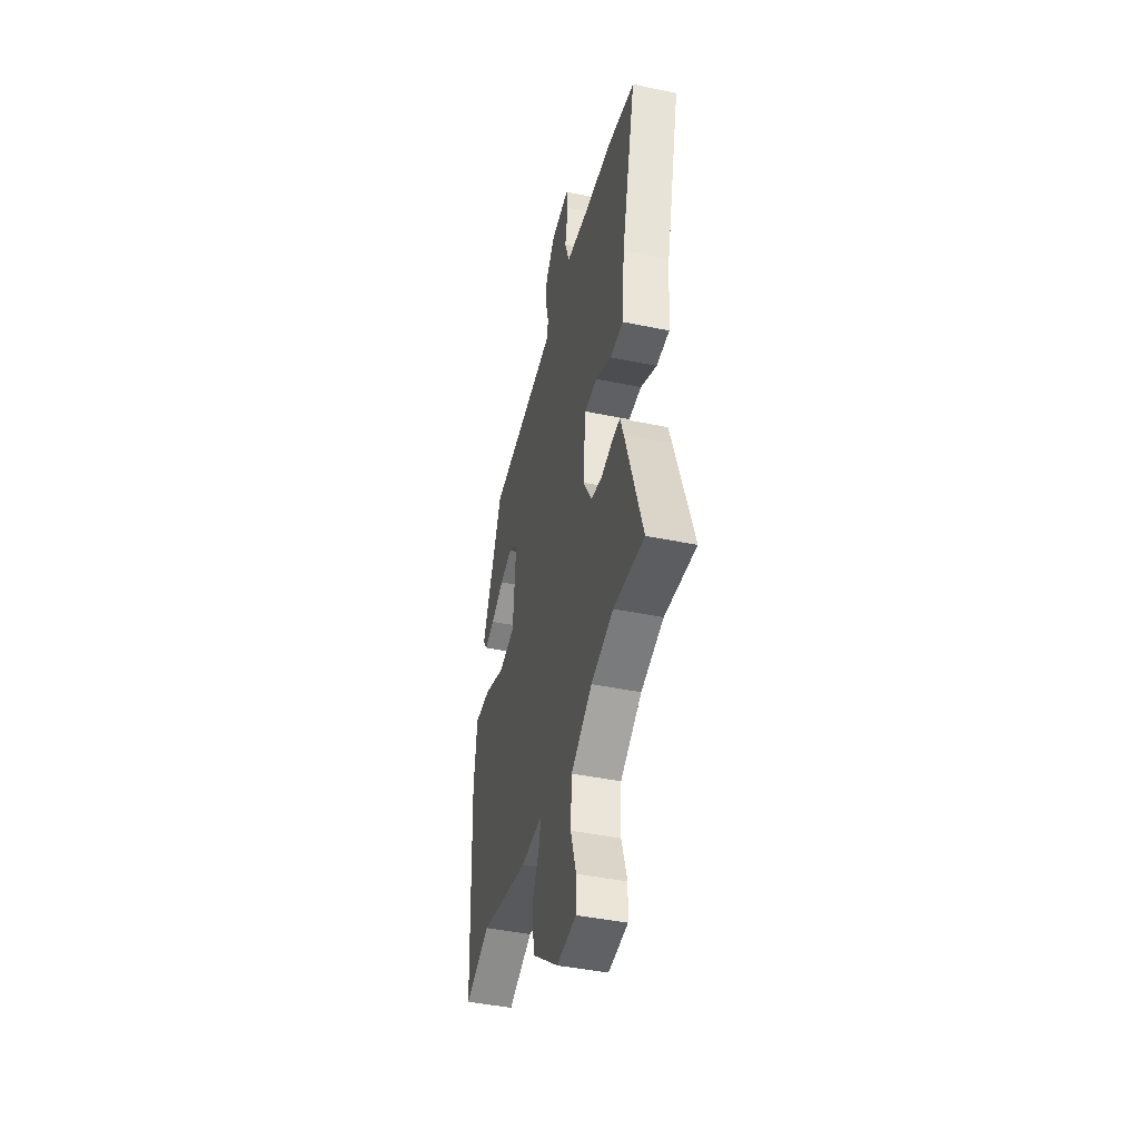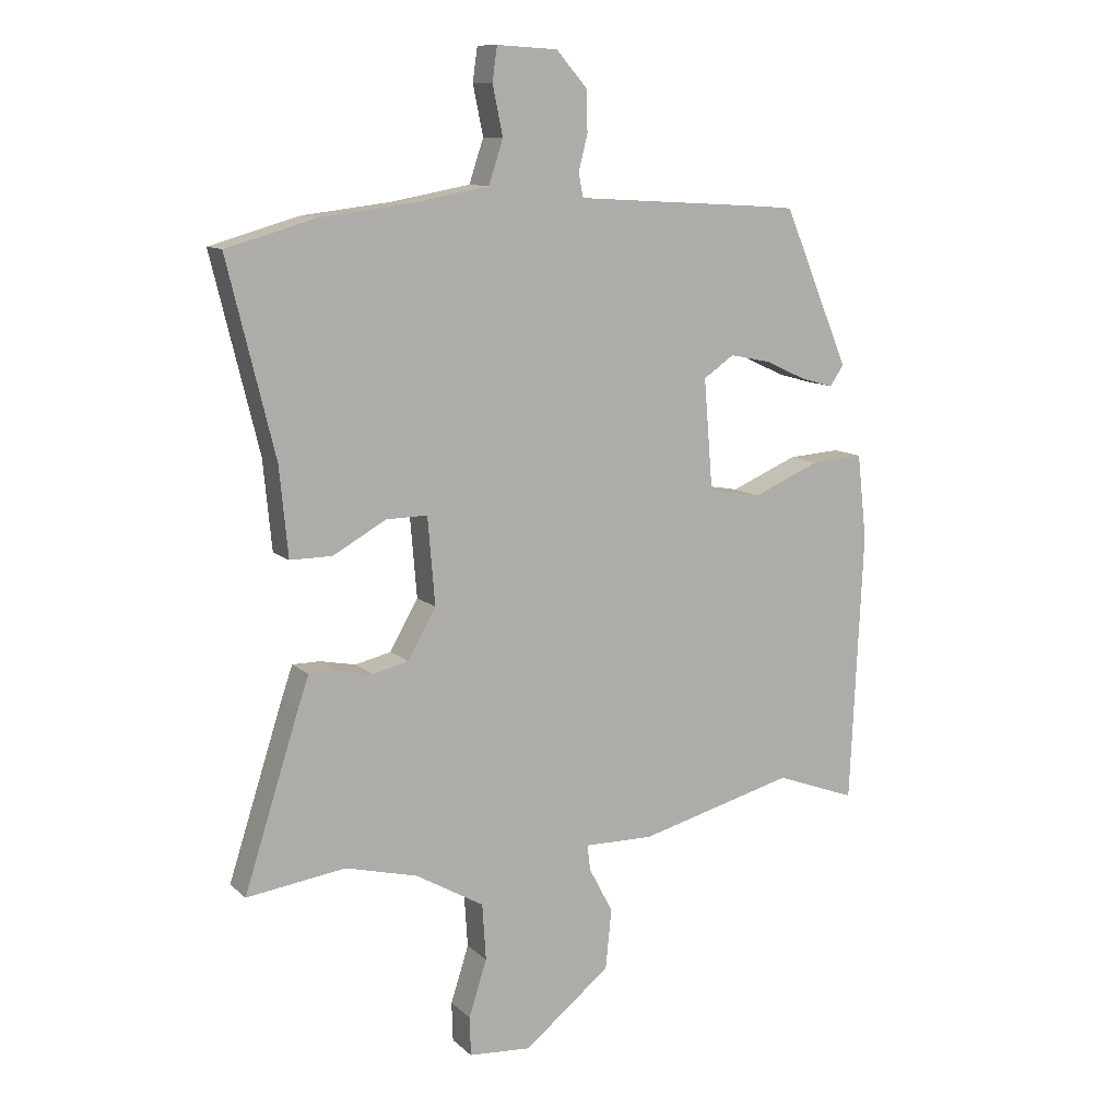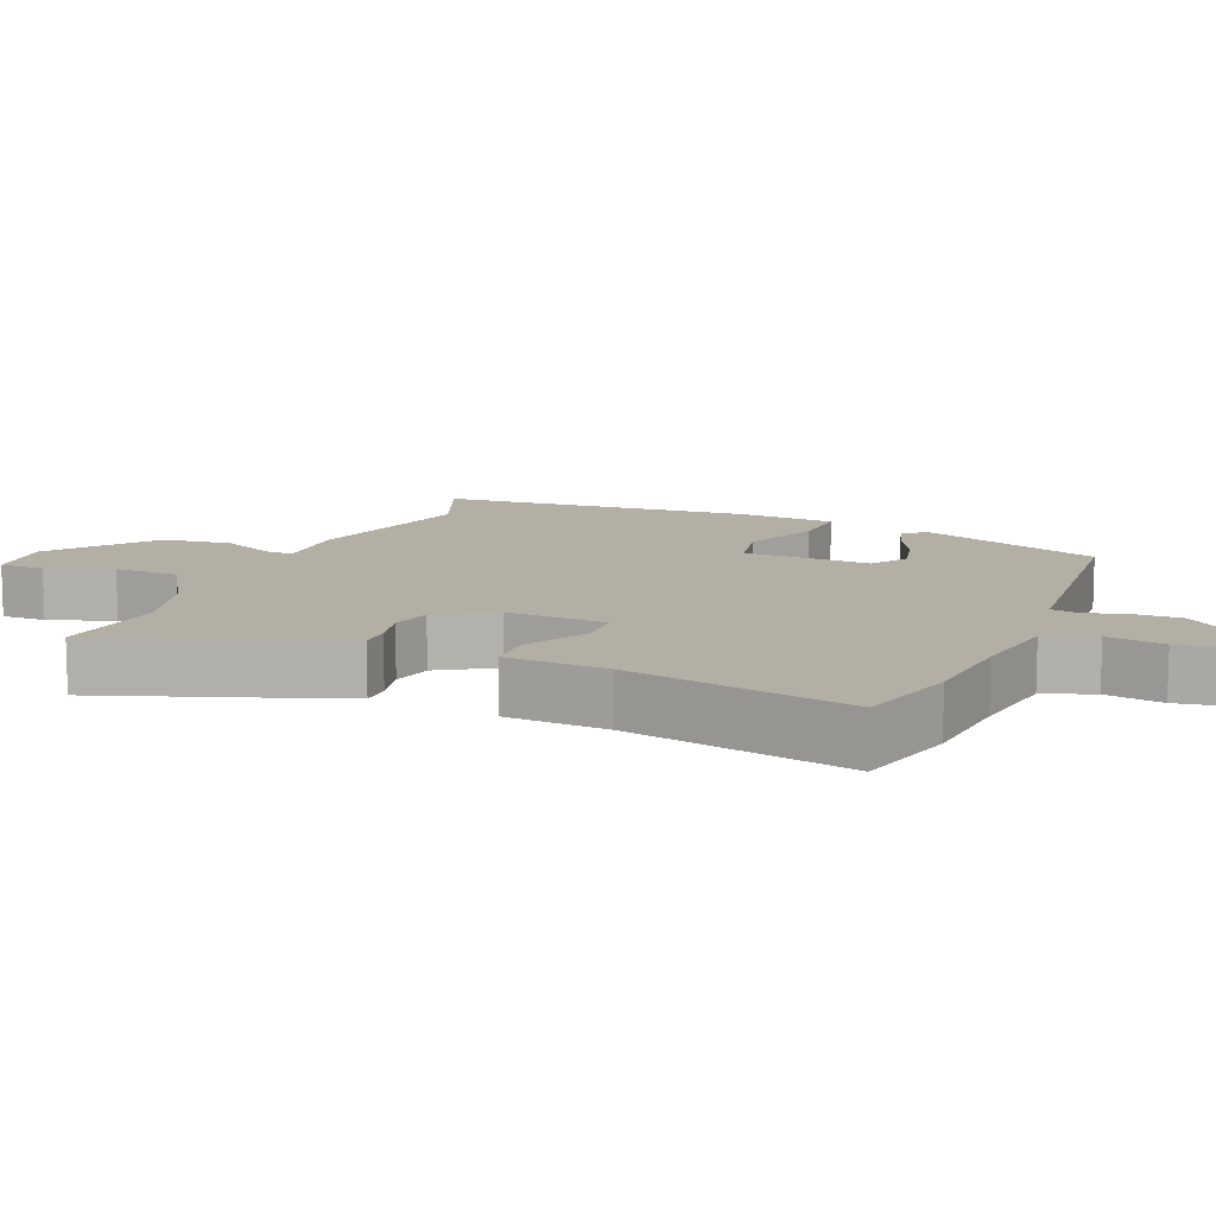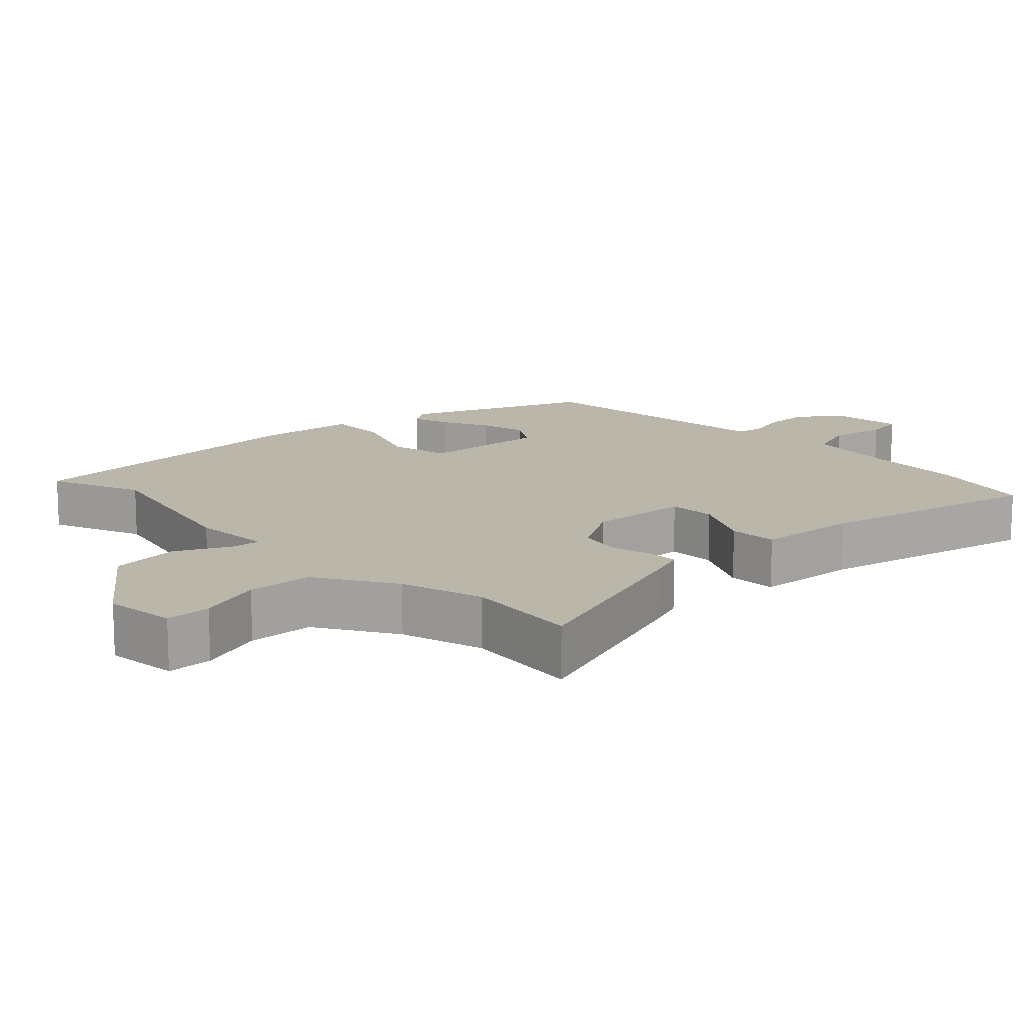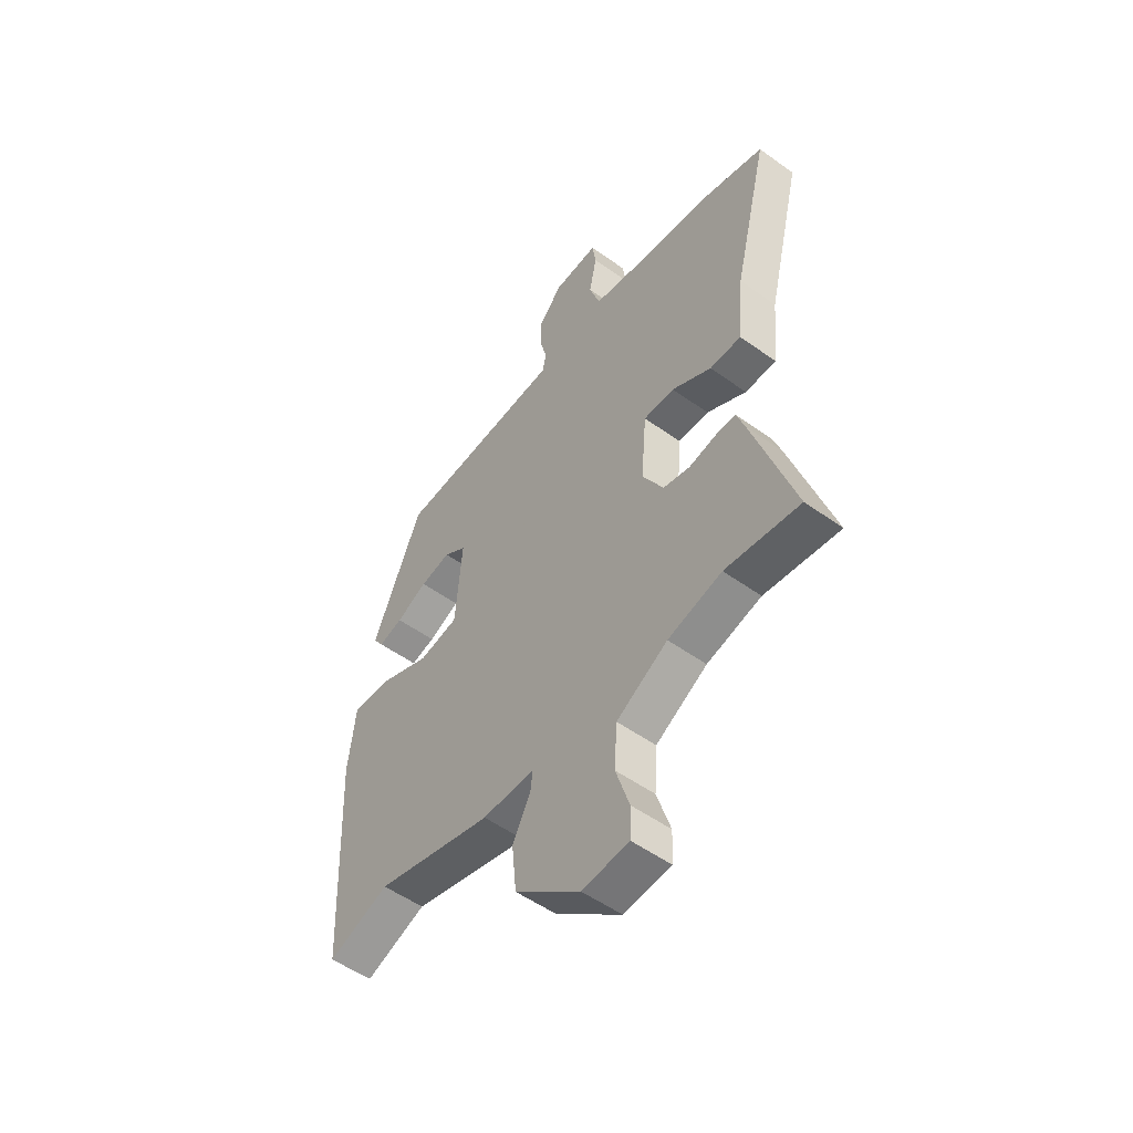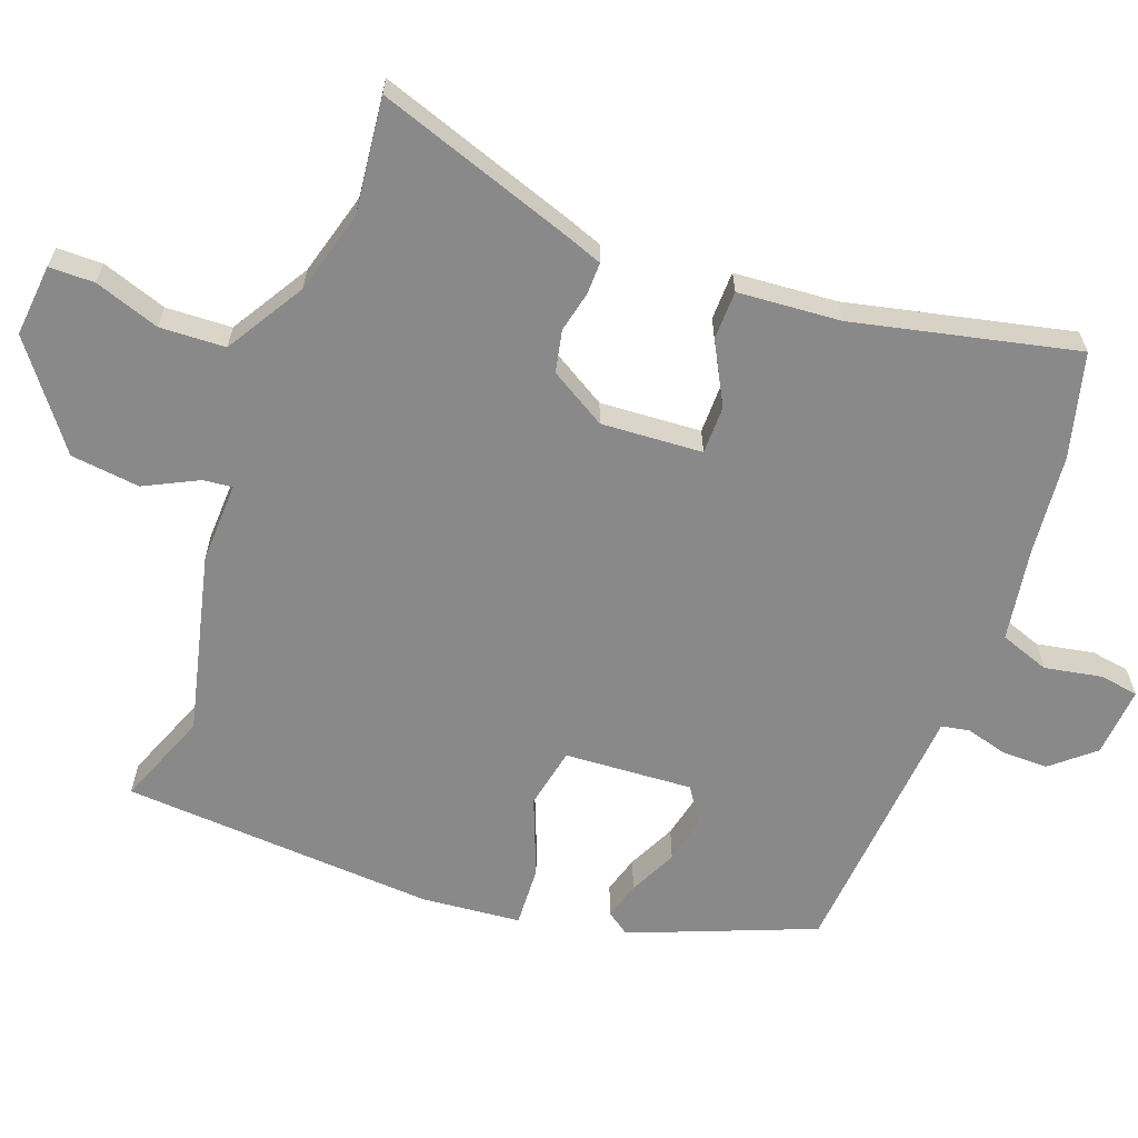
<metadata>
{"format":"obj","ext":"obj","renderer":"f3d","projection":"perspective","resolution":1024,"background":"white","views":[{"elev":-44.0,"azim":-103.6,"up":"+Z"},{"elev":11.1,"azim":-27.1,"up":"+Z"},{"elev":11.3,"azim":-69.0,"up":"+Y"},{"elev":14.1,"azim":-135.1,"up":"+Y"},{"elev":-52.9,"azim":-127.6,"up":"+Z"},{"elev":-63.0,"azim":-111.4,"up":"+Y"}]}
</metadata>
<code>
v -0.43 0.07 -0.491
v -0.595 0.07 -0.513
v -0.503 0.07 -0.226
v -0.485 0.07 -0.174
v -0.439 0.07 -0.174
v -0.38 0.07 -0.186
v -0.32 0.07 -0.172
v -0.273 0.07 -0.09
v -0.285 0.07 0.055
v -0.354 0.07 0.054
v -0.442 0.07 0.005
v -0.512 0.07 0.005
v -0.526 0.07 0.152
v -0.604 0.07 0.471
v -0.455 0.07 0.513
v -0.31 0.07 0.53
v -0.177 0.07 0.554
v -0.153 0.07 0.626
v -0.17 0.07 0.708
v -0.162 0.07 0.764
v -0.061 0.07 0.758
v -0.009 0.07 0.699
v -0.008 0.07 0.632
v -0.023 0.07 0.572
v -0.015 0.07 0.532
v 0.052 0.07 0.528
v 0.364 0.07 0.509
v 0.474 0.07 0.248
v 0.451 0.07 0.214
v 0.397 0.07 0.229
v 0.327 0.07 0.261
v 0.259 0.07 0.275
v 0.208 0.07 0.24
v 0.223 0.07 0.056
v 0.311 0.07 0.04
v 0.423 0.07 0.087
v 0.511 0.07 0.093
v 0.527 0.07 -0.049
v 0.506 0.07 -0.502
v 0.371 0.07 -0.452
v 0.111 0.07 -0.519
v -0.005 0.07 -0.517
v 0 0.07 -0.559
v 0.04 0.07 -0.635
v 0.03 0.07 -0.735
v -0.114 0.07 -0.849
v -0.218 0.07 -0.841
v -0.22 0.07 -0.776
v -0.19 0.07 -0.682
v -0.196 0.07 -0.588
v -0.31 0.07 -0.522
v -0.43 0 -0.491
v -0.595 0 -0.513
v -0.503 0 -0.226
v -0.485 0 -0.174
v -0.439 0 -0.174
v -0.38 0 -0.186
v -0.32 0 -0.172
v -0.273 0 -0.09
v -0.285 0 0.055
v -0.354 0 0.054
v -0.442 0 0.005
v -0.512 0 0.005
v -0.526 0 0.152
v -0.604 0 0.471
v -0.455 0 0.513
v -0.31 0 0.53
v -0.177 0 0.554
v -0.153 0 0.626
v -0.17 0 0.708
v -0.162 0 0.764
v -0.061 0 0.758
v -0.009 0 0.699
v -0.008 0 0.632
v -0.023 0 0.572
v -0.015 0 0.532
v 0.052 0 0.528
v 0.364 0 0.509
v 0.474 0 0.248
v 0.451 0 0.214
v 0.397 0 0.229
v 0.327 0 0.261
v 0.259 0 0.275
v 0.208 0 0.24
v 0.223 0 0.056
v 0.311 0 0.04
v 0.423 0 0.087
v 0.511 0 0.093
v 0.527 0 -0.049
v 0.506 0 -0.502
v 0.371 0 -0.452
v 0.111 0 -0.519
v -0.005 0 -0.517
v 0 0 -0.559
v 0.04 0 -0.635
v 0.03 0 -0.735
v -0.114 0 -0.849
v -0.218 0 -0.841
v -0.22 0 -0.776
v -0.19 0 -0.682
v -0.196 0 -0.588
v -0.31 0 -0.522
f 46 47 48 49
f 46 49 50
f 43 44 45 46
f 42 43 46 50
f 40 41 42
f 37 38 39 40
f 35 36 37 40
f 34 35 40 42
f 33 34 42 50
f 28 29 30 31
f 28 31 32
f 25 26 27 28
f 25 28 32
f 21 22 23 24
f 21 24 25
f 18 19 20 21
f 17 18 21 25
f 16 17 25 32
f 13 14 15 16
f 10 11 12 13
f 9 10 13 16
f 8 9 16 32
f 3 4 5 6
f 1 2 3 6
f 51 1 6 7
f 33 50 51 7
f 8 32 33
f 7 8 33
f 100 99 98 97
f 101 100 97
f 97 96 95 94
f 101 97 94 93
f 93 92 91
f 91 90 89 88
f 91 88 87 86
f 93 91 86 85
f 101 93 85 84
f 82 81 80 79
f 83 82 79
f 79 78 77 76
f 83 79 76
f 75 74 73 72
f 76 75 72
f 72 71 70 69
f 76 72 69 68
f 83 76 68 67
f 67 66 65 64
f 64 63 62 61
f 67 64 61 60
f 83 67 60 59
f 57 56 55 54
f 57 54 53 52
f 58 57 52 102
f 58 102 101 84
f 84 83 59
f 84 59 58
f 1 52 53 2
f 2 53 54 3
f 3 54 55 4
f 4 55 56 5
f 5 56 57 6
f 6 57 58 7
f 7 58 59 8
f 8 59 60 9
f 9 60 61 10
f 10 61 62 11
f 11 62 63 12
f 12 63 64 13
f 13 64 65 14
f 14 65 66 15
f 15 66 67 16
f 16 67 68 17
f 17 68 69 18
f 18 69 70 19
f 19 70 71 20
f 20 71 72 21
f 21 72 73 22
f 22 73 74 23
f 23 74 75 24
f 24 75 76 25
f 25 76 77 26
f 26 77 78 27
f 27 78 79 28
f 28 79 80 29
f 29 80 81 30
f 30 81 82 31
f 31 82 83 32
f 32 83 84 33
f 33 84 85 34
f 34 85 86 35
f 35 86 87 36
f 36 87 88 37
f 37 88 89 38
f 38 89 90 39
f 39 90 91 40
f 40 91 92 41
f 41 92 93 42
f 42 93 94 43
f 43 94 95 44
f 44 95 96 45
f 45 96 97 46
f 46 97 98 47
f 47 98 99 48
f 48 99 100 49
f 49 100 101 50
f 50 101 102 51
f 51 102 52 1

</code>
